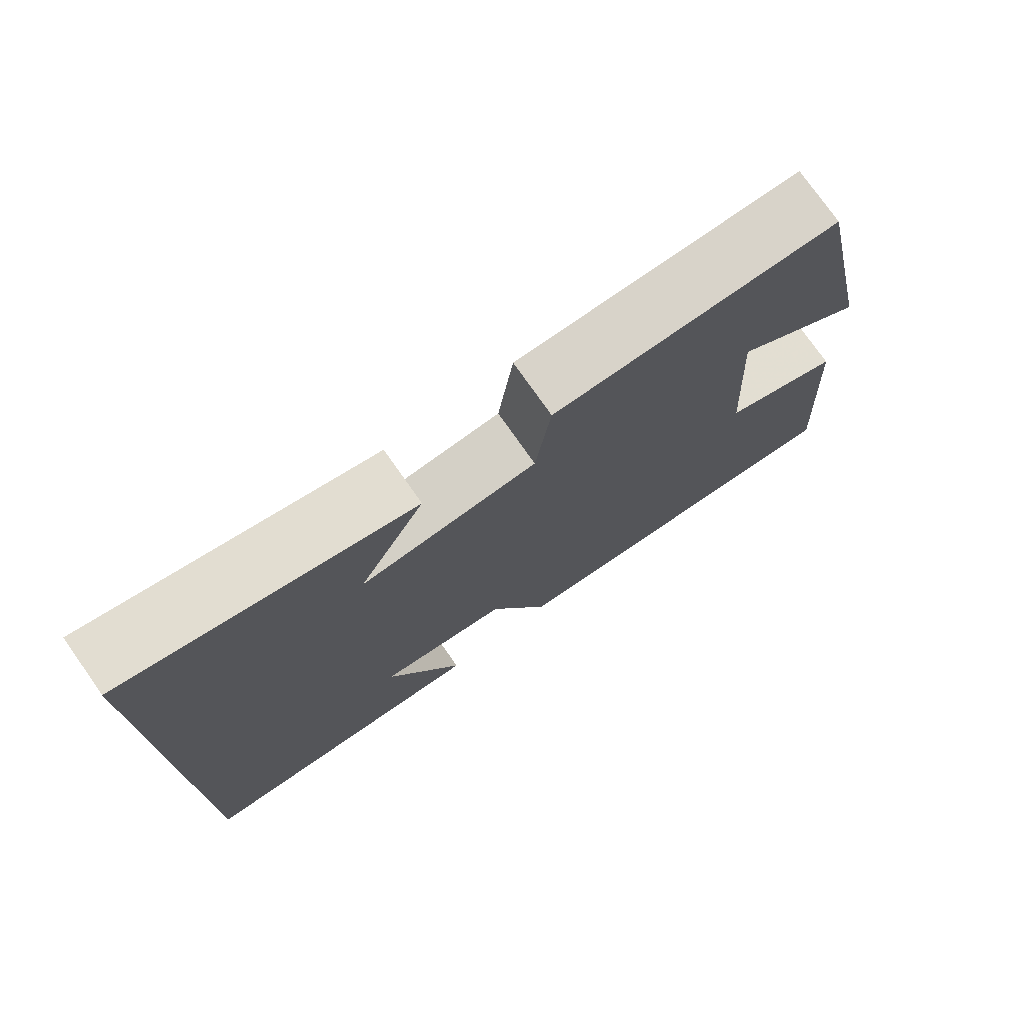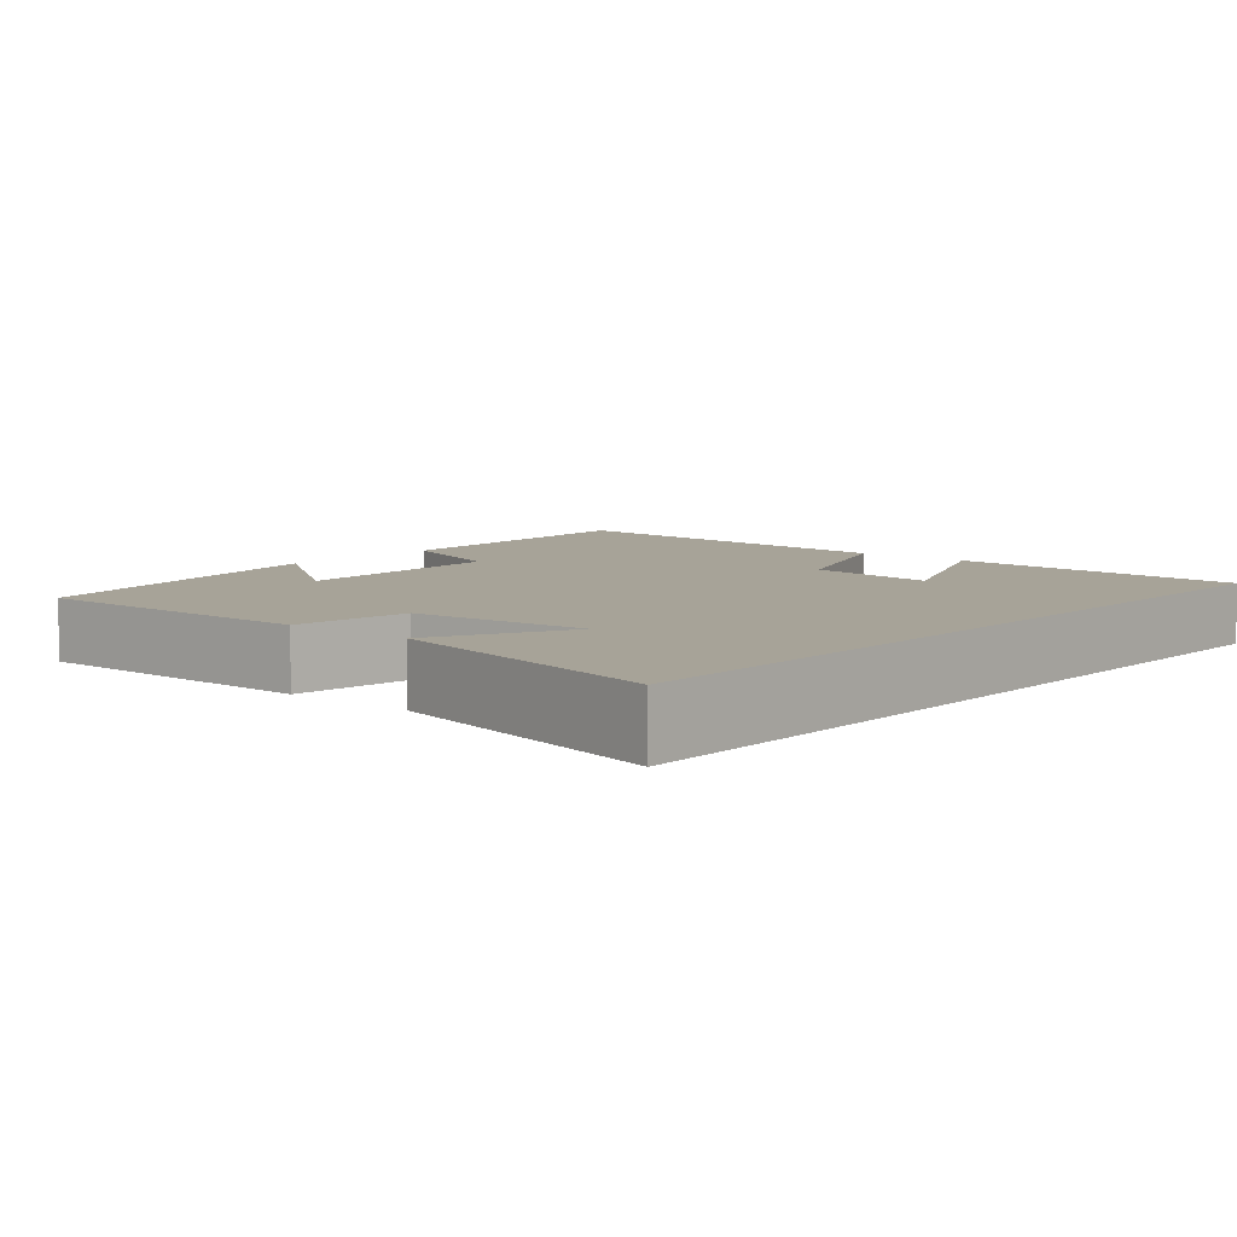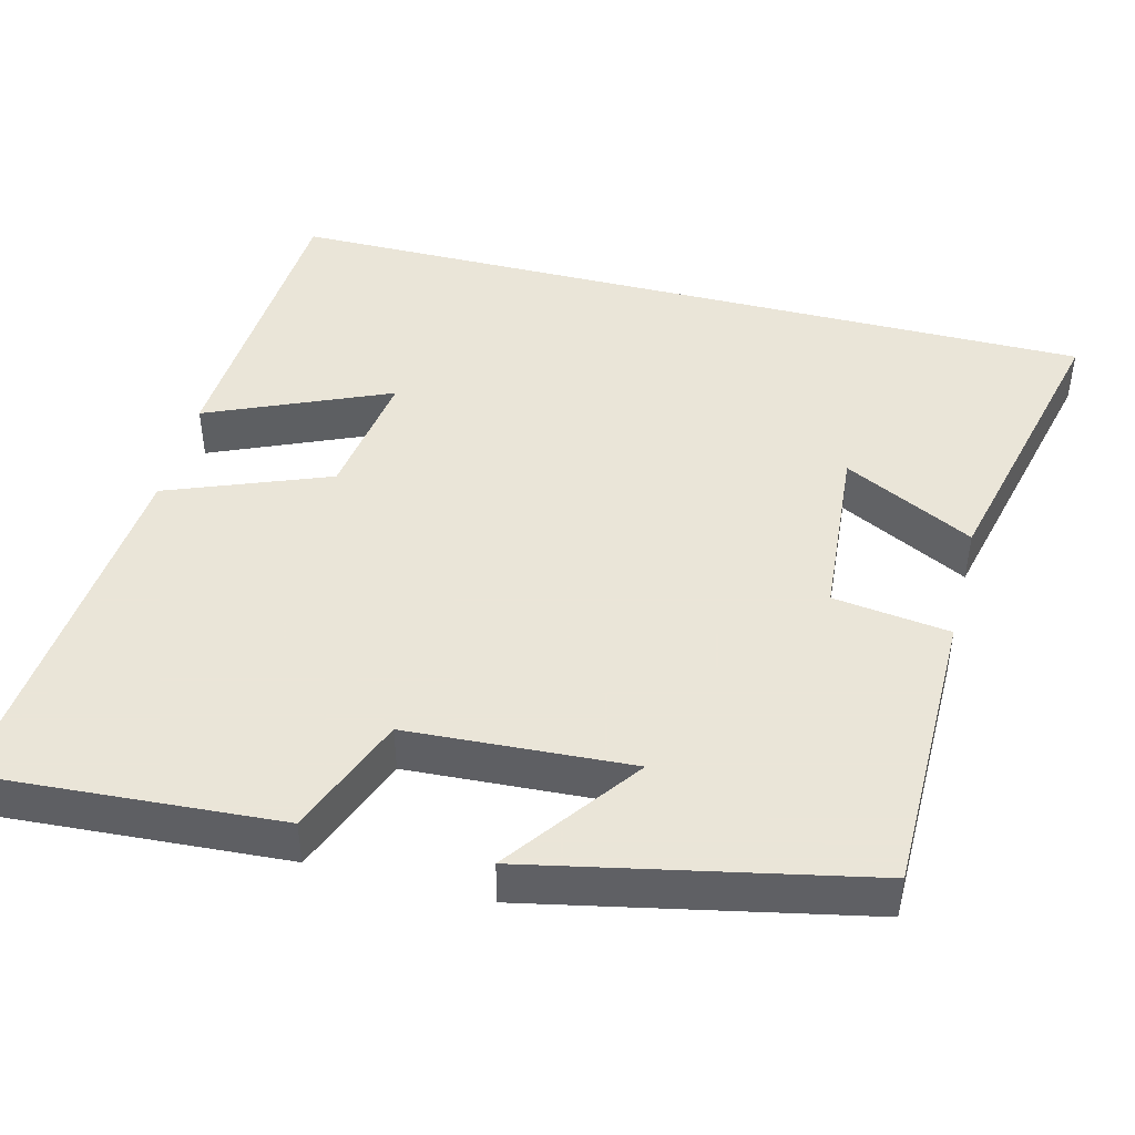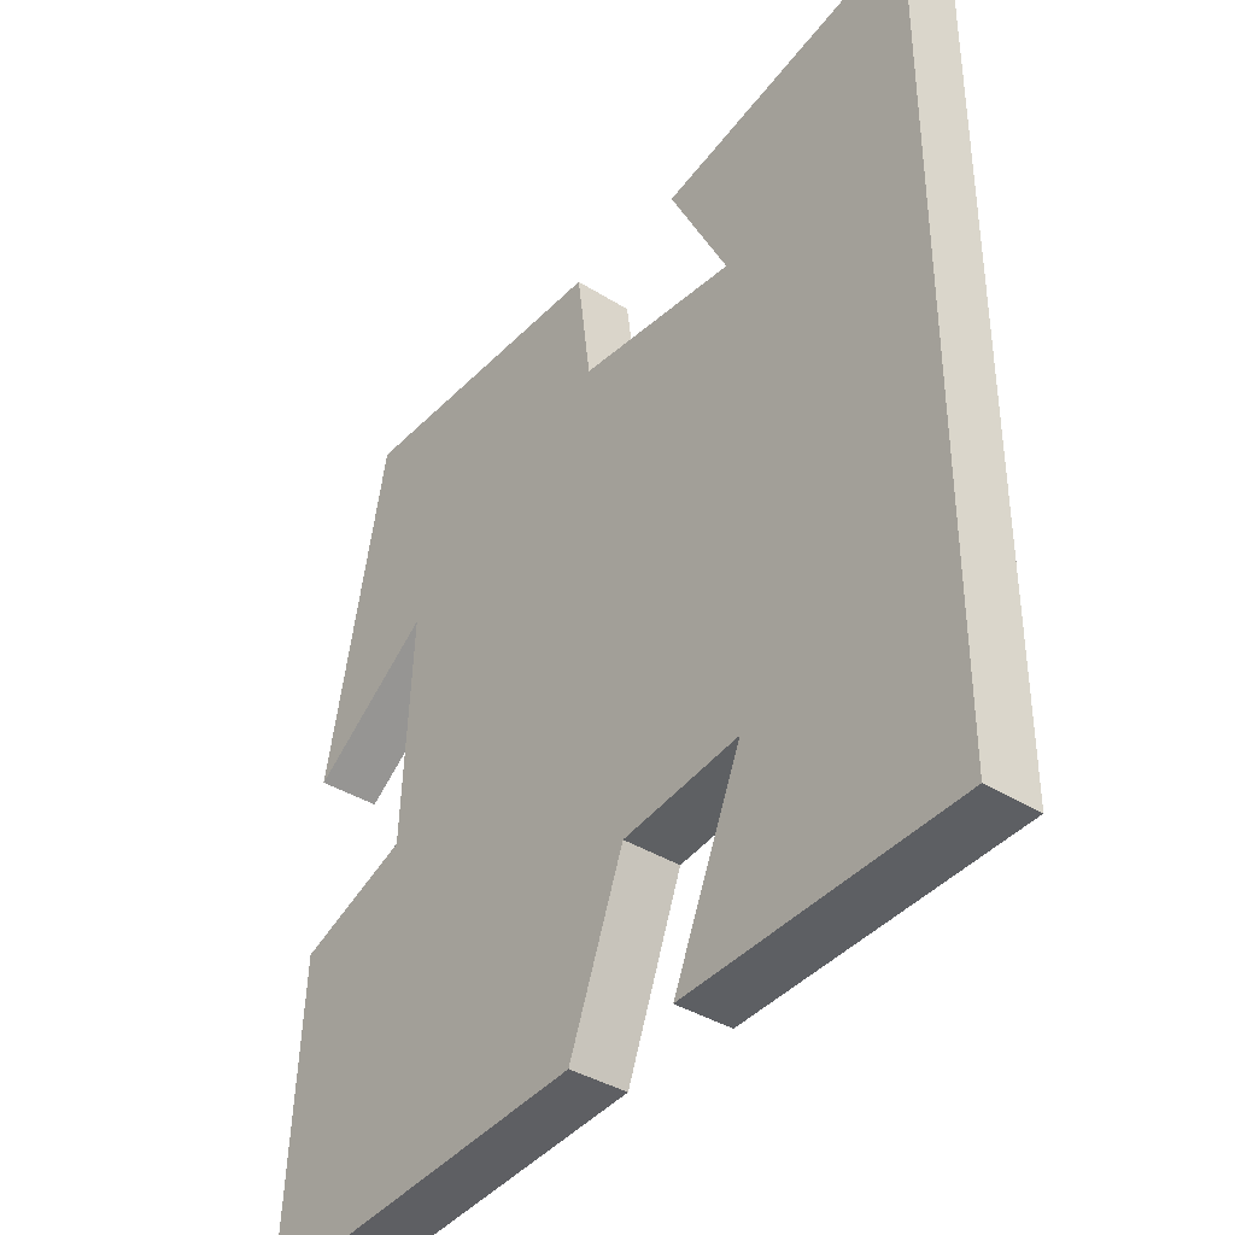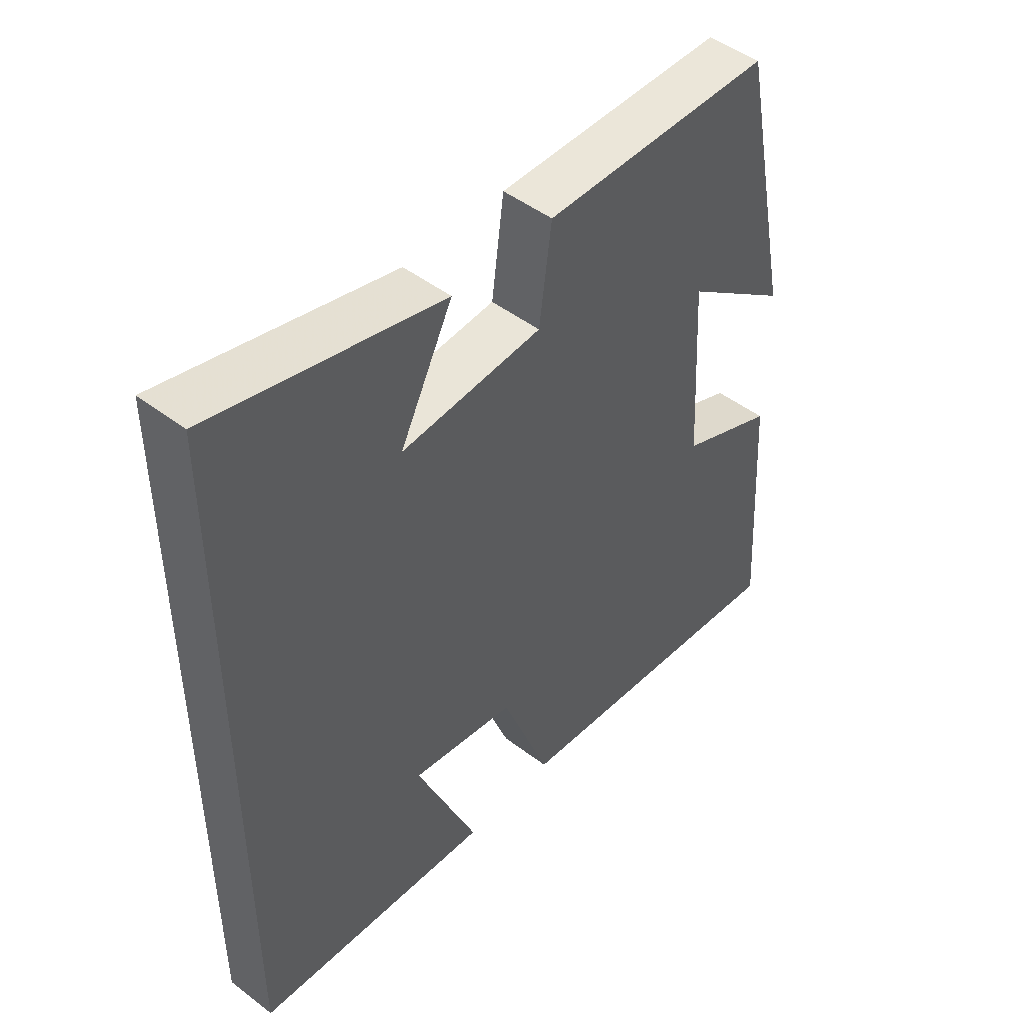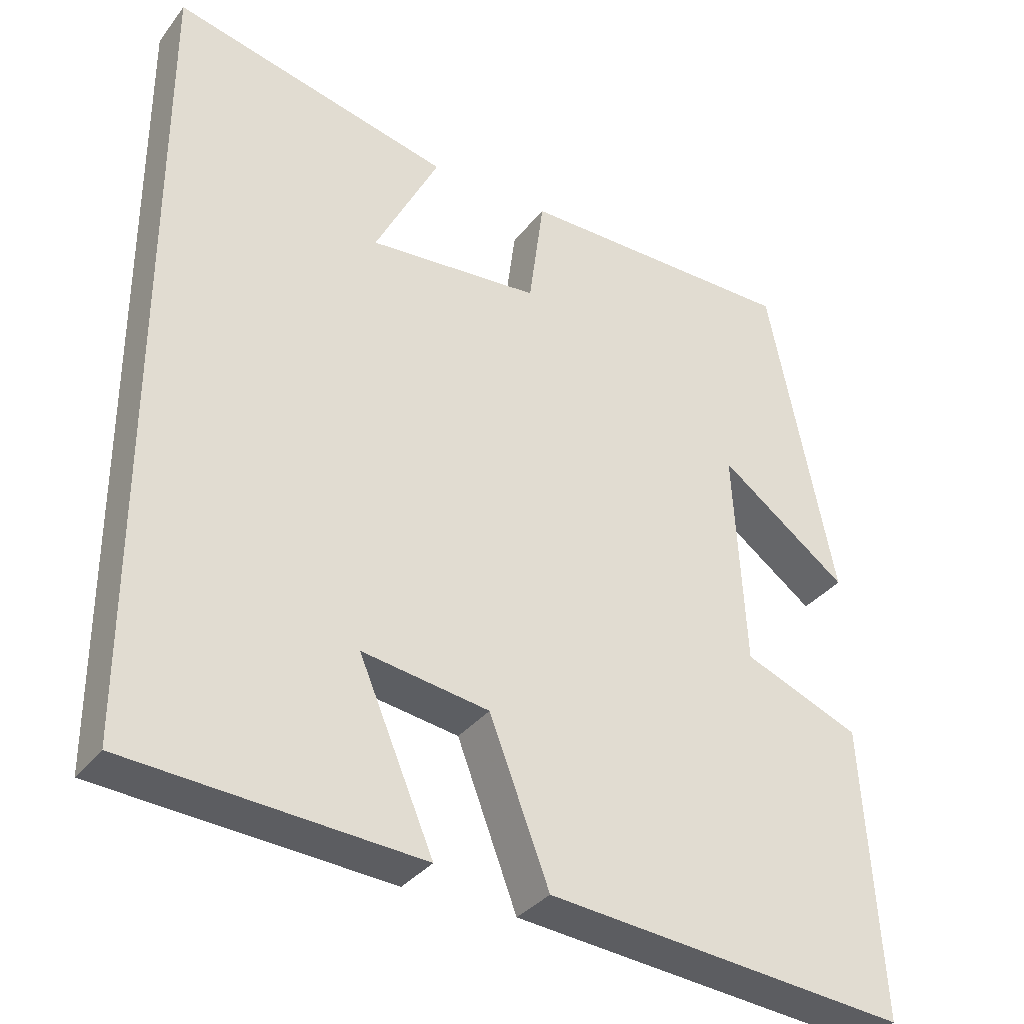
<metadata>
{"format":"obj","ext":"obj","renderer":"f3d","projection":"perspective","resolution":1024,"background":"white","views":[{"elev":76.2,"azim":144.9,"up":"+Z"},{"elev":6.8,"azim":40.2,"up":"+Y"},{"elev":45.5,"azim":-75.9,"up":"+Y"},{"elev":-37.9,"azim":51.3,"up":"+Z"},{"elev":47.7,"azim":130.7,"up":"+Z"},{"elev":-34.2,"azim":148.0,"up":"+Z"}]}
</metadata>
<code>
v -0.412 0.07 0.497
v -0.038 0.07 0.5
v -0.018 0.07 0.349
v 0.212 0.07 0.331
v 0.126 0.07 0.5
v 0.5 0.07 0.59
v 0.5 0.07 -0.474
v 0.11 0.07 -0.5
v 0.21 0.07 -0.265
v 0.04 0.07 -0.291
v -0.04 0.07 -0.5
v -0.524 0.07 -0.545
v -0.5 0.07 -0.161
v -0.344 0.07 -0.098
v -0.328 0.07 0.192
v -0.5 0.07 0.065
v -0.412 0 0.497
v -0.038 0 0.5
v -0.018 0 0.349
v 0.212 0 0.331
v 0.126 0 0.5
v 0.5 0 0.59
v 0.5 0 -0.474
v 0.11 0 -0.5
v 0.21 0 -0.265
v 0.04 0 -0.291
v -0.04 0 -0.5
v -0.524 0 -0.545
v -0.5 0 -0.161
v -0.344 0 -0.098
v -0.328 0 0.192
v -0.5 0 0.065
f 15 16 1 2
f 14 15 2 3
f 11 12 13 14
f 10 11 14 3
f 9 10 3 4
f 7 8 9
f 7 9 4
f 6 7 4
f 4 5 6
f 18 17 32 31
f 19 18 31 30
f 30 29 28 27
f 19 30 27 26
f 20 19 26 25
f 25 24 23
f 20 25 23
f 20 23 22
f 22 21 20
f 1 17 18 2
f 2 18 19 3
f 3 19 20 4
f 4 20 21 5
f 5 21 22 6
f 6 22 23 7
f 7 23 24 8
f 8 24 25 9
f 9 25 26 10
f 10 26 27 11
f 11 27 28 12
f 12 28 29 13
f 13 29 30 14
f 14 30 31 15
f 15 31 32 16
f 16 32 17 1

</code>
